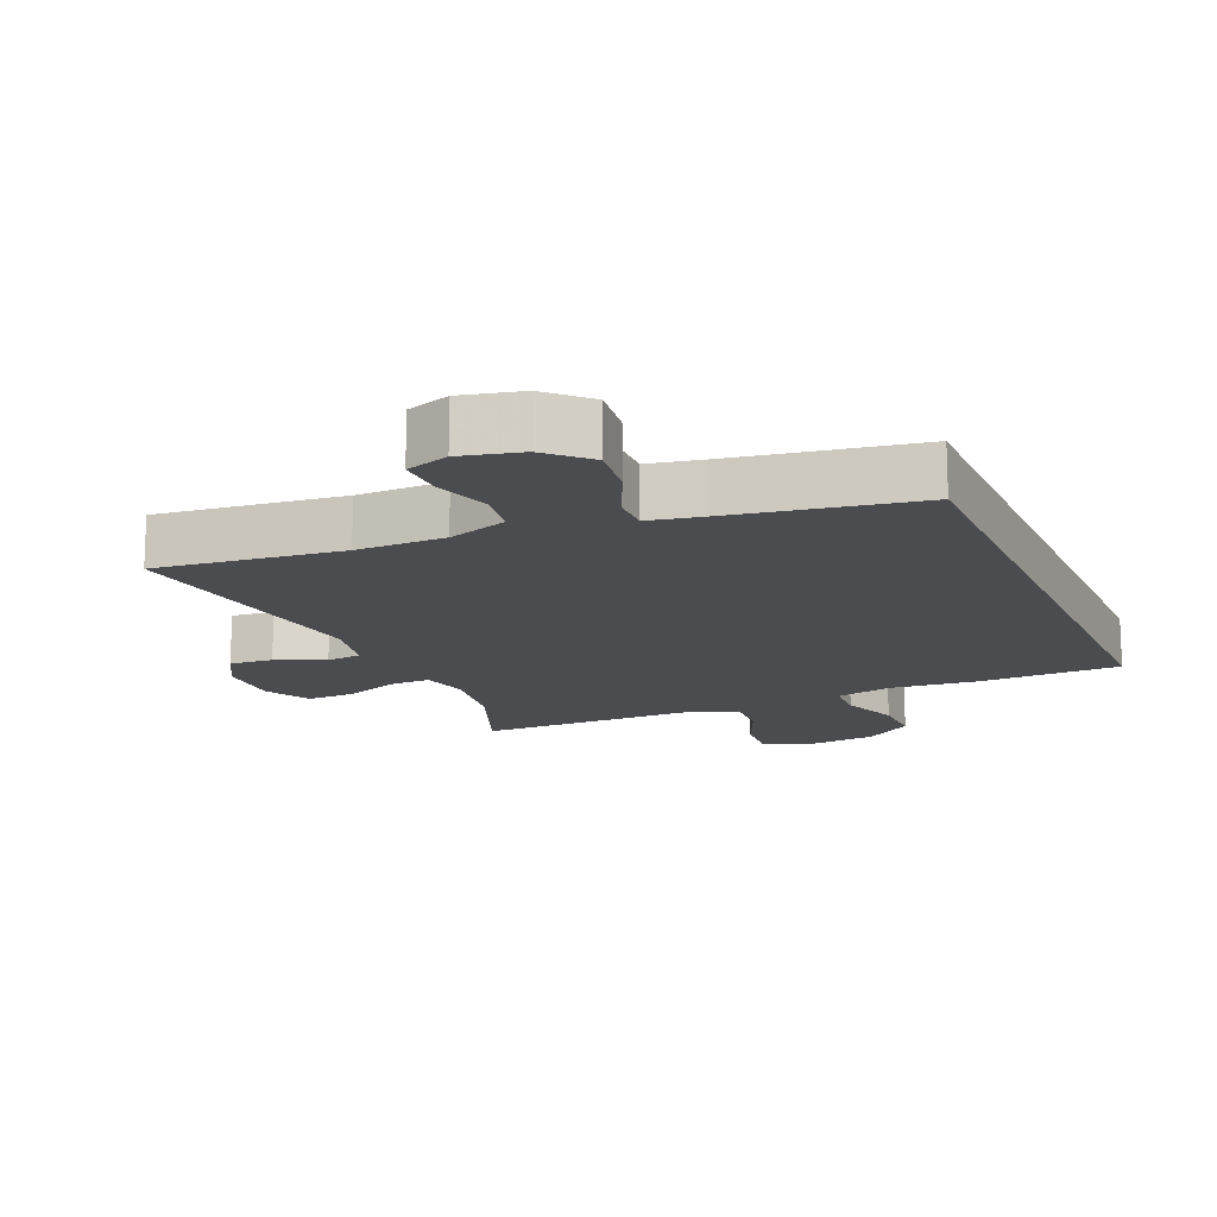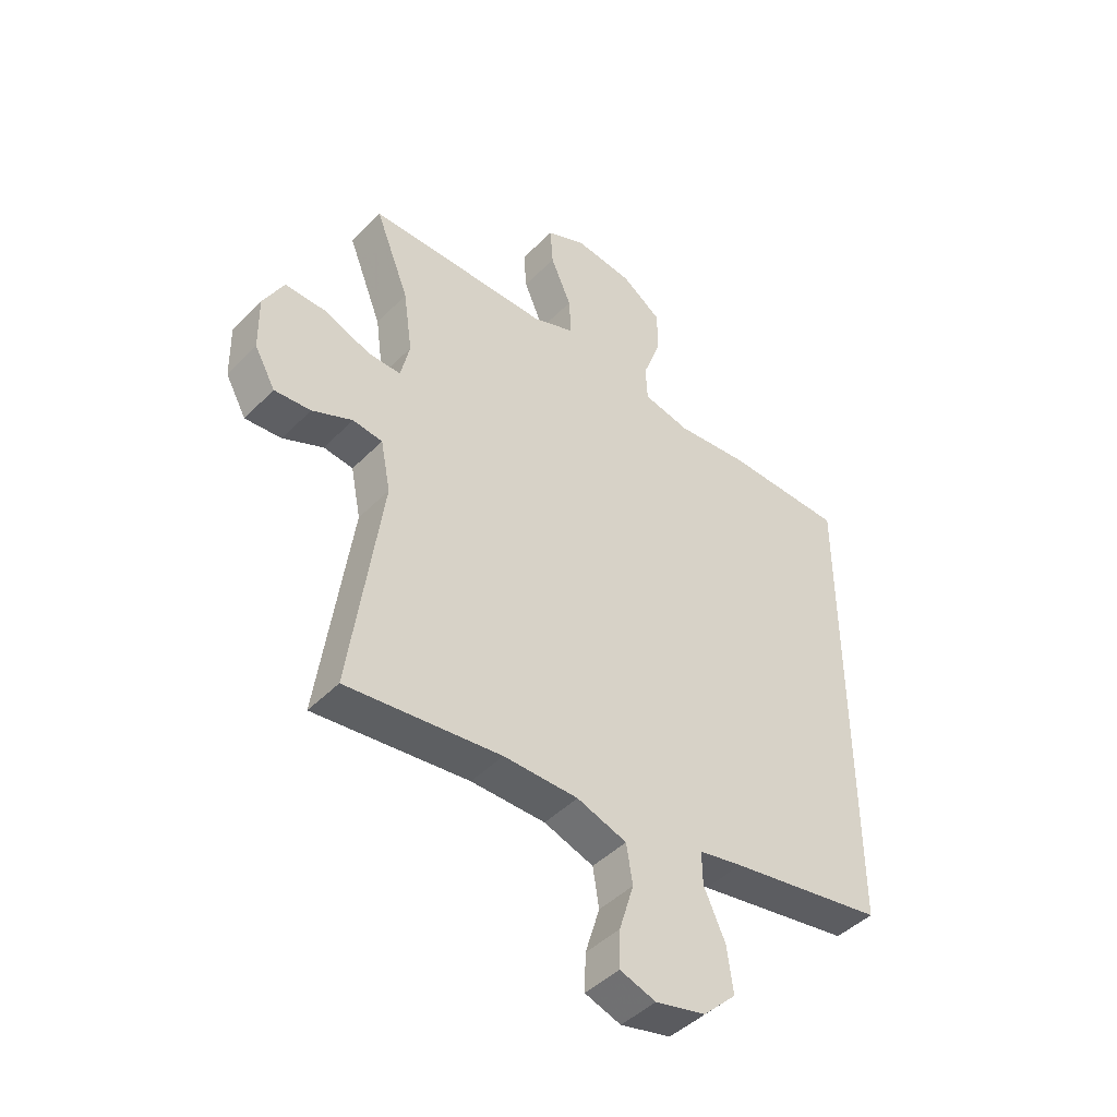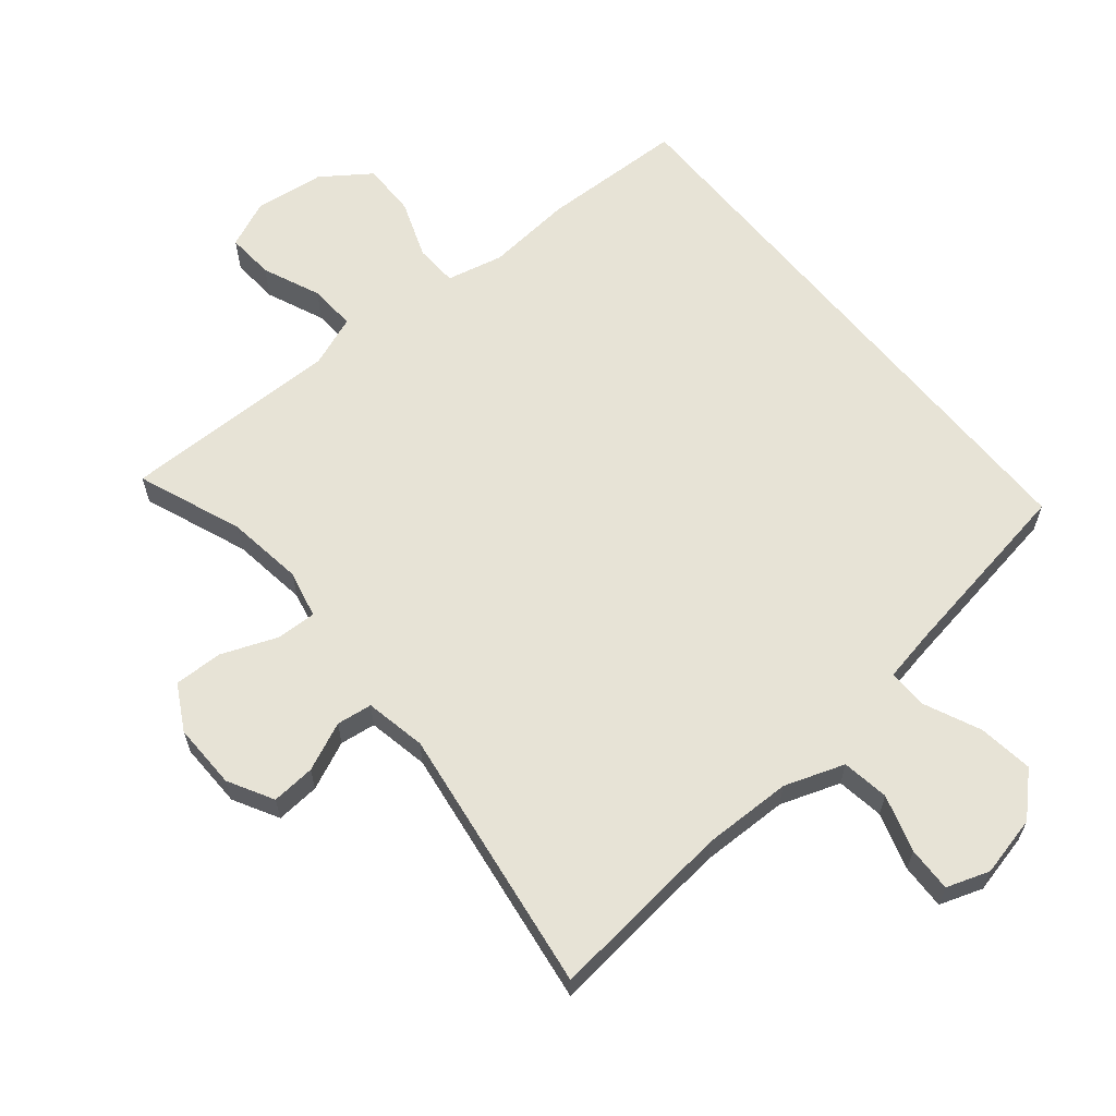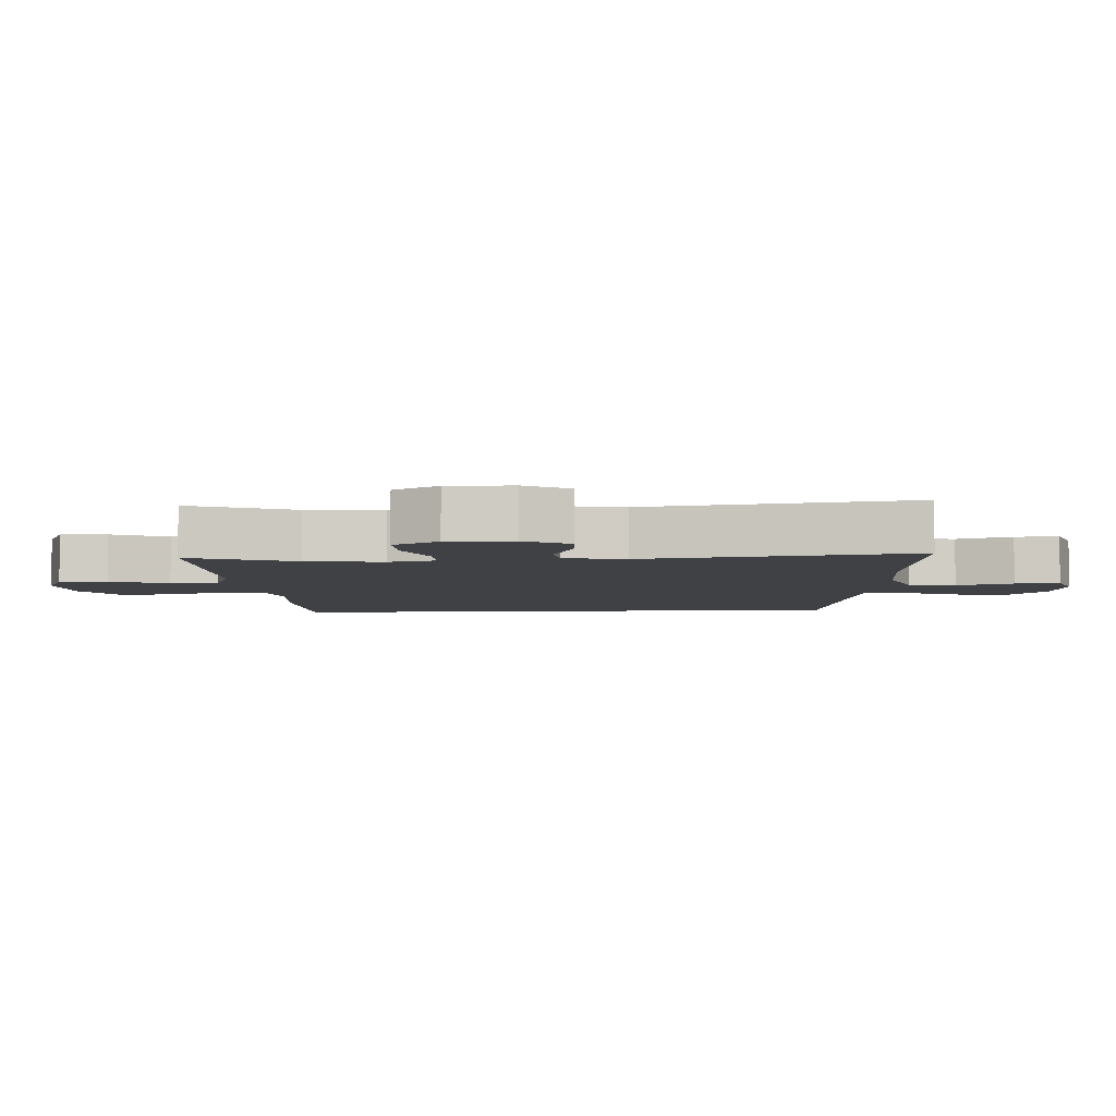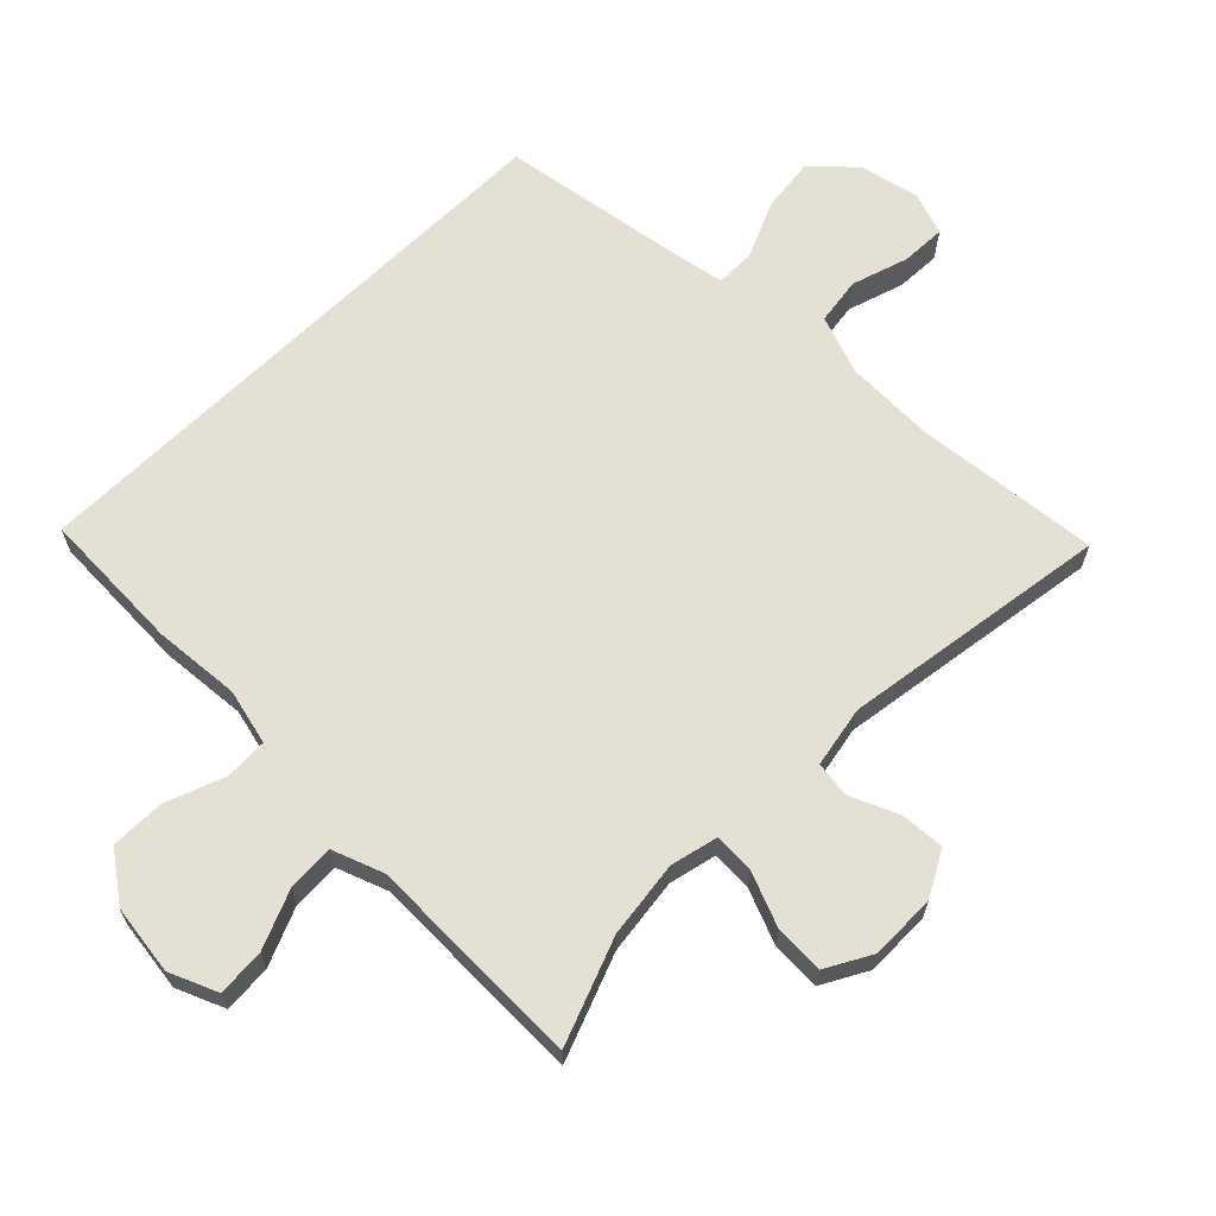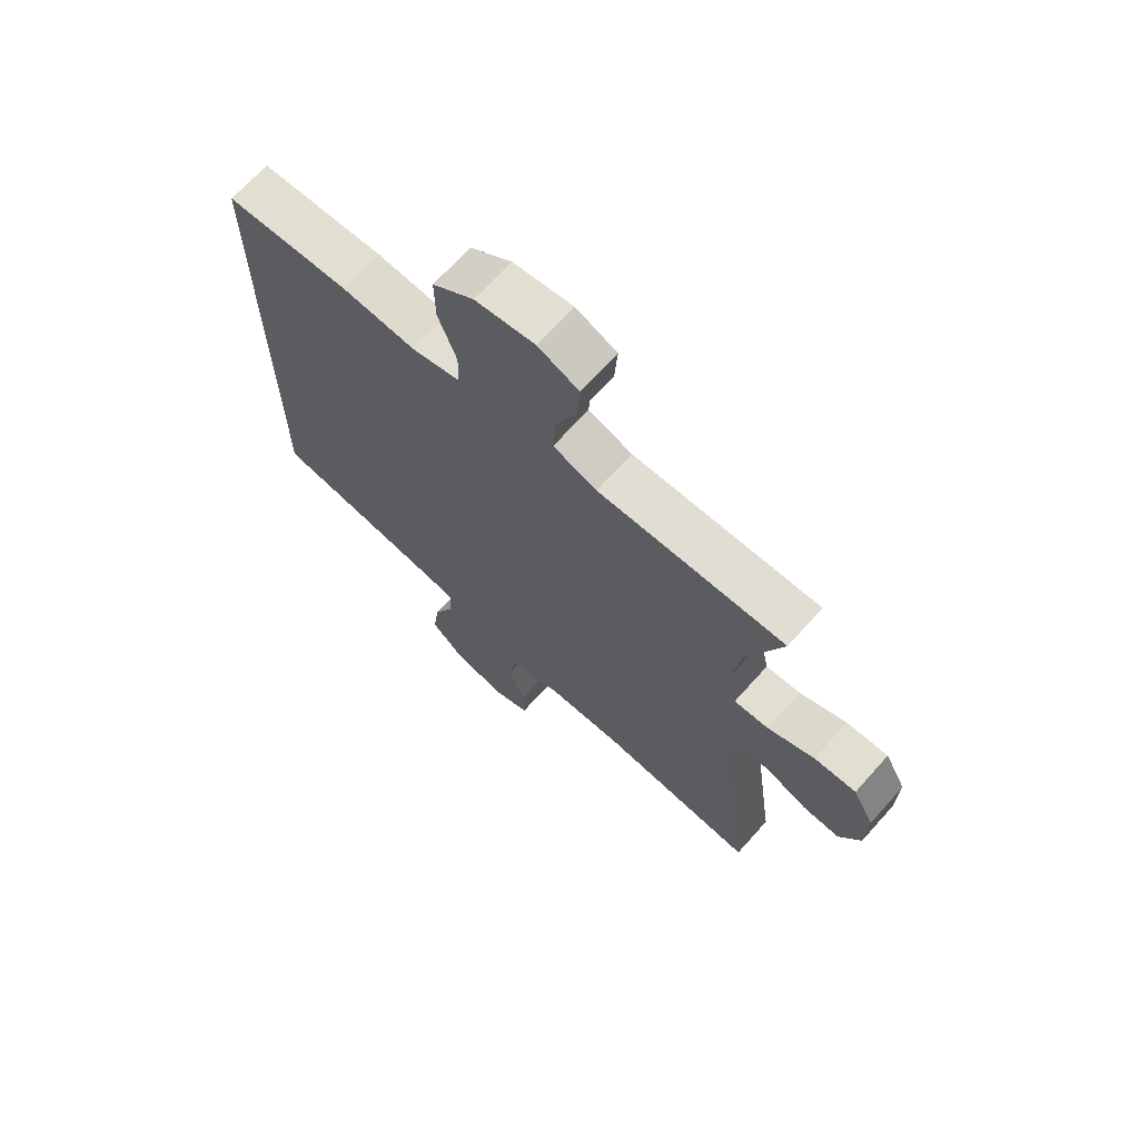
<metadata>
{"format":"obj","ext":"obj","renderer":"f3d","projection":"perspective","resolution":1024,"background":"white","views":[{"elev":-15.2,"azim":-156.7,"up":"+Y"},{"elev":-45.0,"azim":139.2,"up":"+Z"},{"elev":62.7,"azim":140.6,"up":"+Y"},{"elev":-5.4,"azim":93.7,"up":"+Y"},{"elev":65.2,"azim":45.3,"up":"+Y"},{"elev":68.4,"azim":41.8,"up":"+Z"}]}
</metadata>
<code>
v -0.5 0.07 -0.383
v -0.5 0.07 0.476
v -0.286 0.07 0.482
v -0.157 0.07 0.47
v -0.073 0.07 0.489
v -0.07 0.07 0.553
v -0.102 0.07 0.64
v -0.103 0.07 0.721
v -0.031 0.07 0.772
v 0.073 0.07 0.785
v 0.144 0.07 0.754
v 0.139 0.07 0.683
v 0.102 0.07 0.597
v 0.098 0.07 0.527
v 0.174 0.07 0.498
v 0.294 0.07 0.499
v 0.5 0.07 0.5
v 0.439 0.07 0.344
v 0.423 0.07 0.23
v 0.439 0.07 0.159
v 0.499 0.07 0.161
v 0.581 0.07 0.193
v 0.654 0.07 0.195
v 0.691 0.07 0.127
v 0.689 0.07 0.029
v 0.652 0.07 -0.038
v 0.587 0.07 -0.033
v 0.515 0.07 -0.001
v 0.462 0.07 -0.008
v 0.444 0.07 -0.099
v 0.5 0.07 -0.5
v 0.224 0.07 -0.47
v 0.091 0.07 -0.472
v 0.002 0.07 -0.503
v -0.009 0.07 -0.573
v 0.017 0.07 -0.658
v 0.019 0.07 -0.725
v -0.045 0.07 -0.747
v -0.135 0.07 -0.726
v -0.194 0.07 -0.669
v -0.183 0.07 -0.587
v -0.145 0.07 -0.503
v -0.144 0.07 -0.444
v -0.222 0.07 -0.429
v -0.5 0 -0.383
v -0.5 0 0.476
v -0.286 0 0.482
v -0.157 0 0.47
v -0.073 0 0.489
v -0.07 0 0.553
v -0.102 0 0.64
v -0.103 0 0.721
v -0.031 0 0.772
v 0.073 0 0.785
v 0.144 0 0.754
v 0.139 0 0.683
v 0.102 0 0.597
v 0.098 0 0.527
v 0.174 0 0.498
v 0.294 0 0.499
v 0.5 0 0.5
v 0.439 0 0.344
v 0.423 0 0.23
v 0.439 0 0.159
v 0.499 0 0.161
v 0.581 0 0.193
v 0.654 0 0.195
v 0.691 0 0.127
v 0.689 0 0.029
v 0.652 0 -0.038
v 0.587 0 -0.033
v 0.515 0 -0.001
v 0.462 0 -0.008
v 0.444 0 -0.099
v 0.5 0 -0.5
v 0.224 0 -0.47
v 0.091 0 -0.472
v 0.002 0 -0.503
v -0.009 0 -0.573
v 0.017 0 -0.658
v 0.019 0 -0.725
v -0.045 0 -0.747
v -0.135 0 -0.726
v -0.194 0 -0.669
v -0.183 0 -0.587
v -0.145 0 -0.503
v -0.144 0 -0.444
v -0.222 0 -0.429
f 39 40 41 42
f 39 42 43
f 38 39 43
f 35 36 37 38
f 34 35 38 43
f 33 34 43
f 32 33 43 44
f 30 31 32
f 29 30 32 44
f 25 26 27 28
f 25 28 29
f 24 25 29
f 21 22 23 24
f 20 21 24 29
f 19 20 29 44
f 15 16 17 18
f 14 15 18 19
f 10 11 12 13
f 10 13 14
f 9 10 14
f 6 7 8 9
f 5 6 9 14
f 4 5 14 19
f 3 4 19 44
f 1 2 3 44
f 86 85 84 83
f 87 86 83
f 87 83 82
f 82 81 80 79
f 87 82 79 78
f 87 78 77
f 88 87 77 76
f 76 75 74
f 88 76 74 73
f 72 71 70 69
f 73 72 69
f 73 69 68
f 68 67 66 65
f 73 68 65 64
f 88 73 64 63
f 62 61 60 59
f 63 62 59 58
f 57 56 55 54
f 58 57 54
f 58 54 53
f 53 52 51 50
f 58 53 50 49
f 63 58 49 48
f 88 63 48 47
f 88 47 46 45
f 1 45 46 2
f 2 46 47 3
f 3 47 48 4
f 4 48 49 5
f 5 49 50 6
f 6 50 51 7
f 7 51 52 8
f 8 52 53 9
f 9 53 54 10
f 10 54 55 11
f 11 55 56 12
f 12 56 57 13
f 13 57 58 14
f 14 58 59 15
f 15 59 60 16
f 16 60 61 17
f 17 61 62 18
f 18 62 63 19
f 19 63 64 20
f 20 64 65 21
f 21 65 66 22
f 22 66 67 23
f 23 67 68 24
f 24 68 69 25
f 25 69 70 26
f 26 70 71 27
f 27 71 72 28
f 28 72 73 29
f 29 73 74 30
f 30 74 75 31
f 31 75 76 32
f 32 76 77 33
f 33 77 78 34
f 34 78 79 35
f 35 79 80 36
f 36 80 81 37
f 37 81 82 38
f 38 82 83 39
f 39 83 84 40
f 40 84 85 41
f 41 85 86 42
f 42 86 87 43
f 43 87 88 44
f 44 88 45 1

</code>
